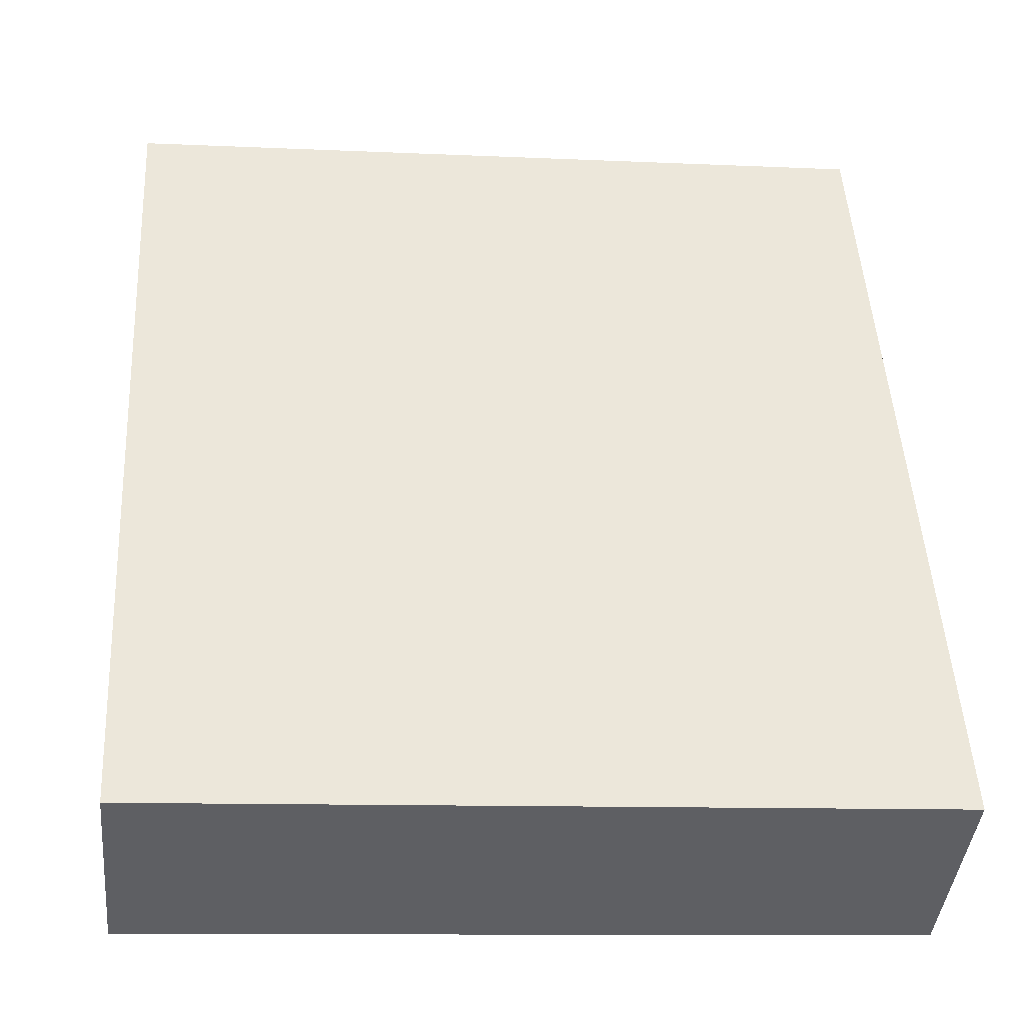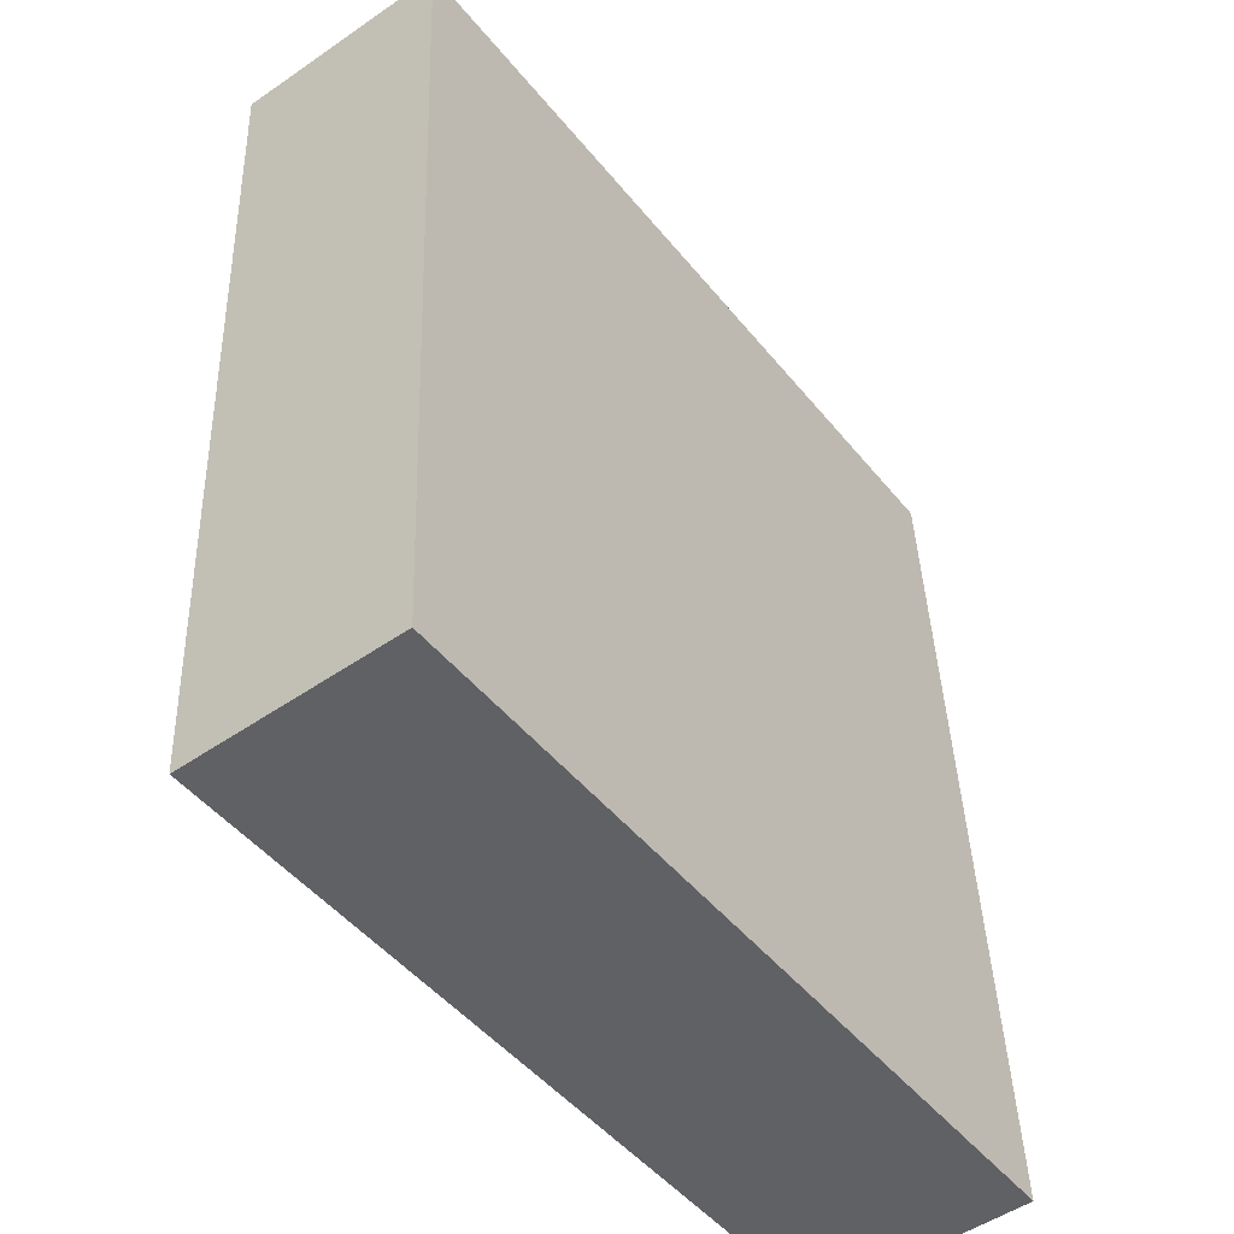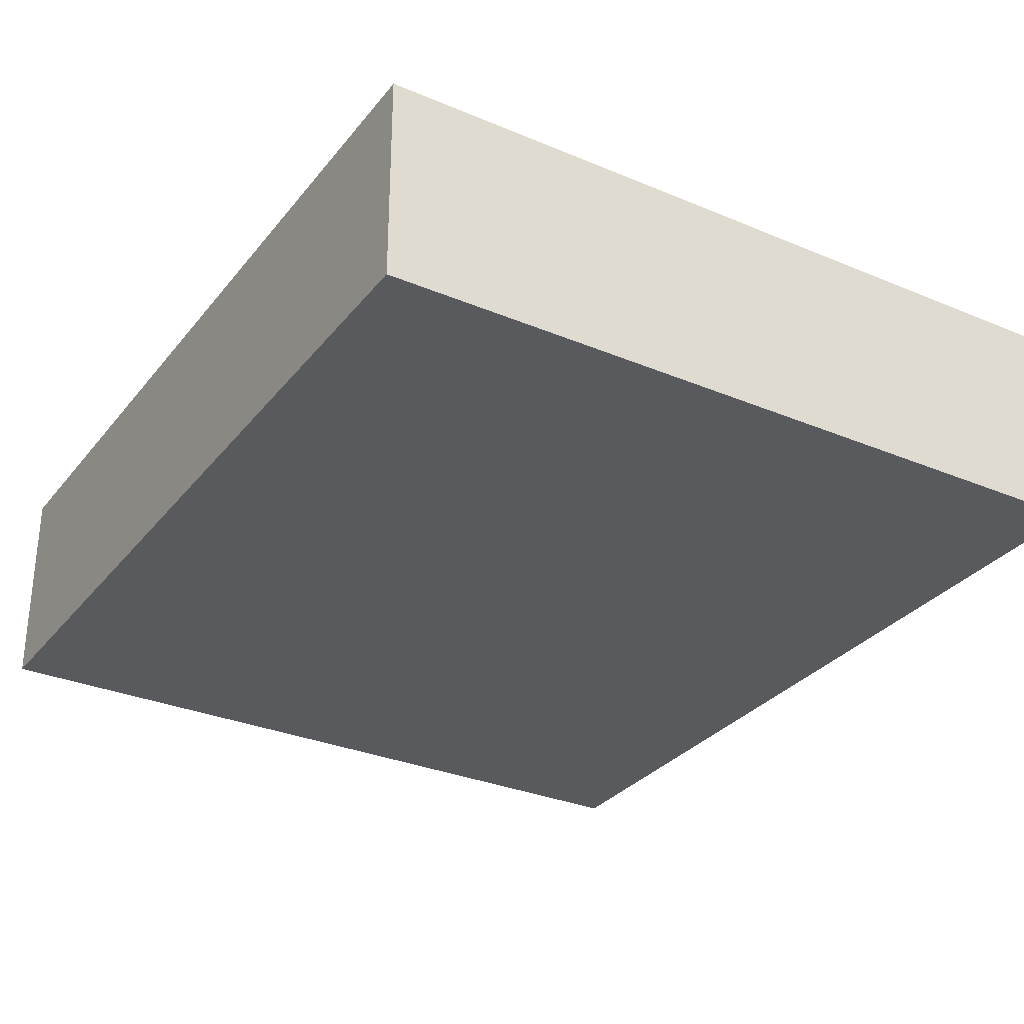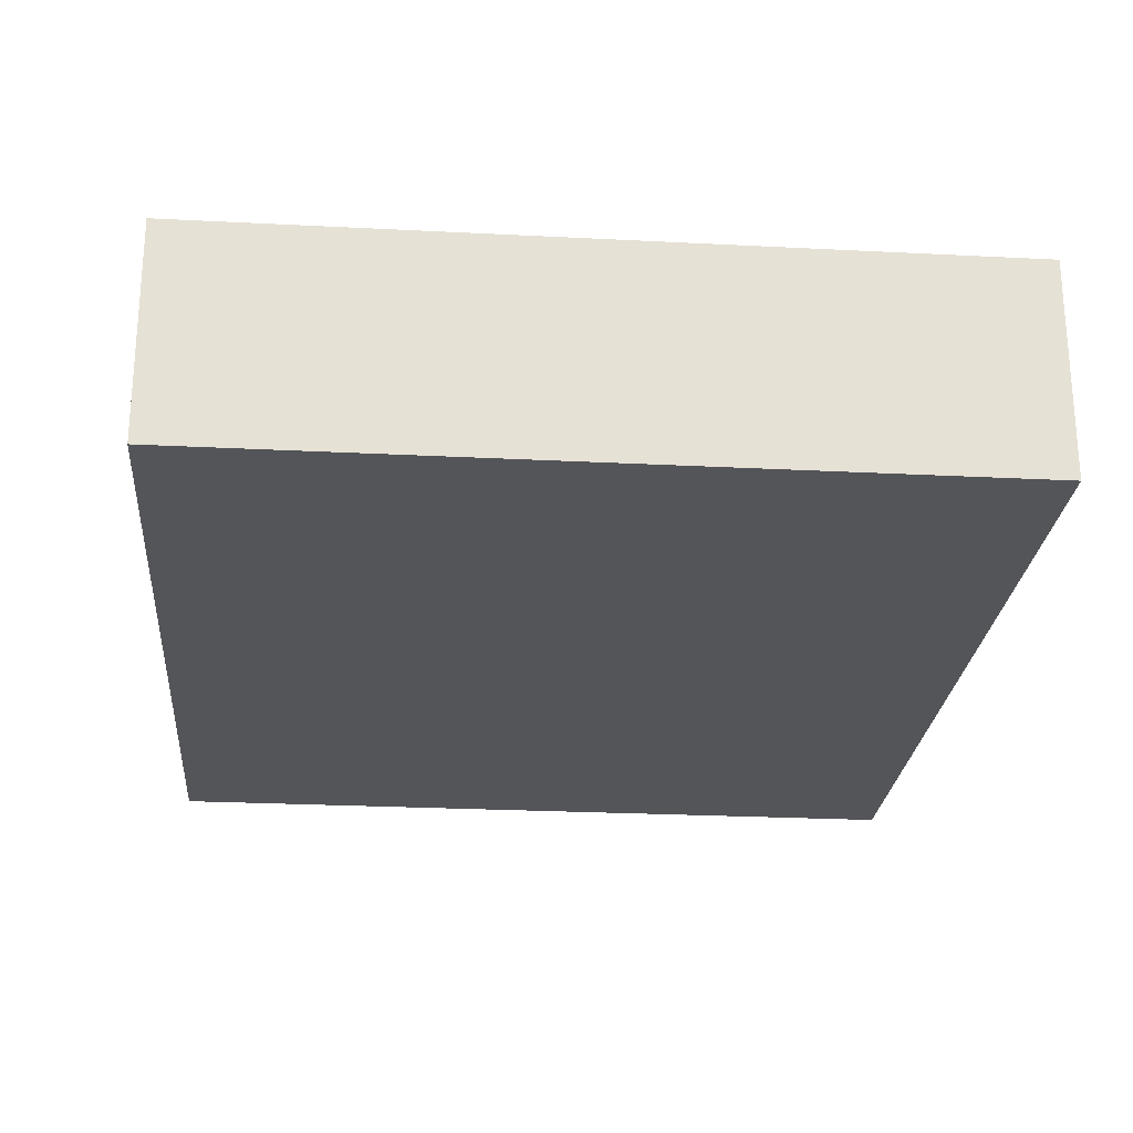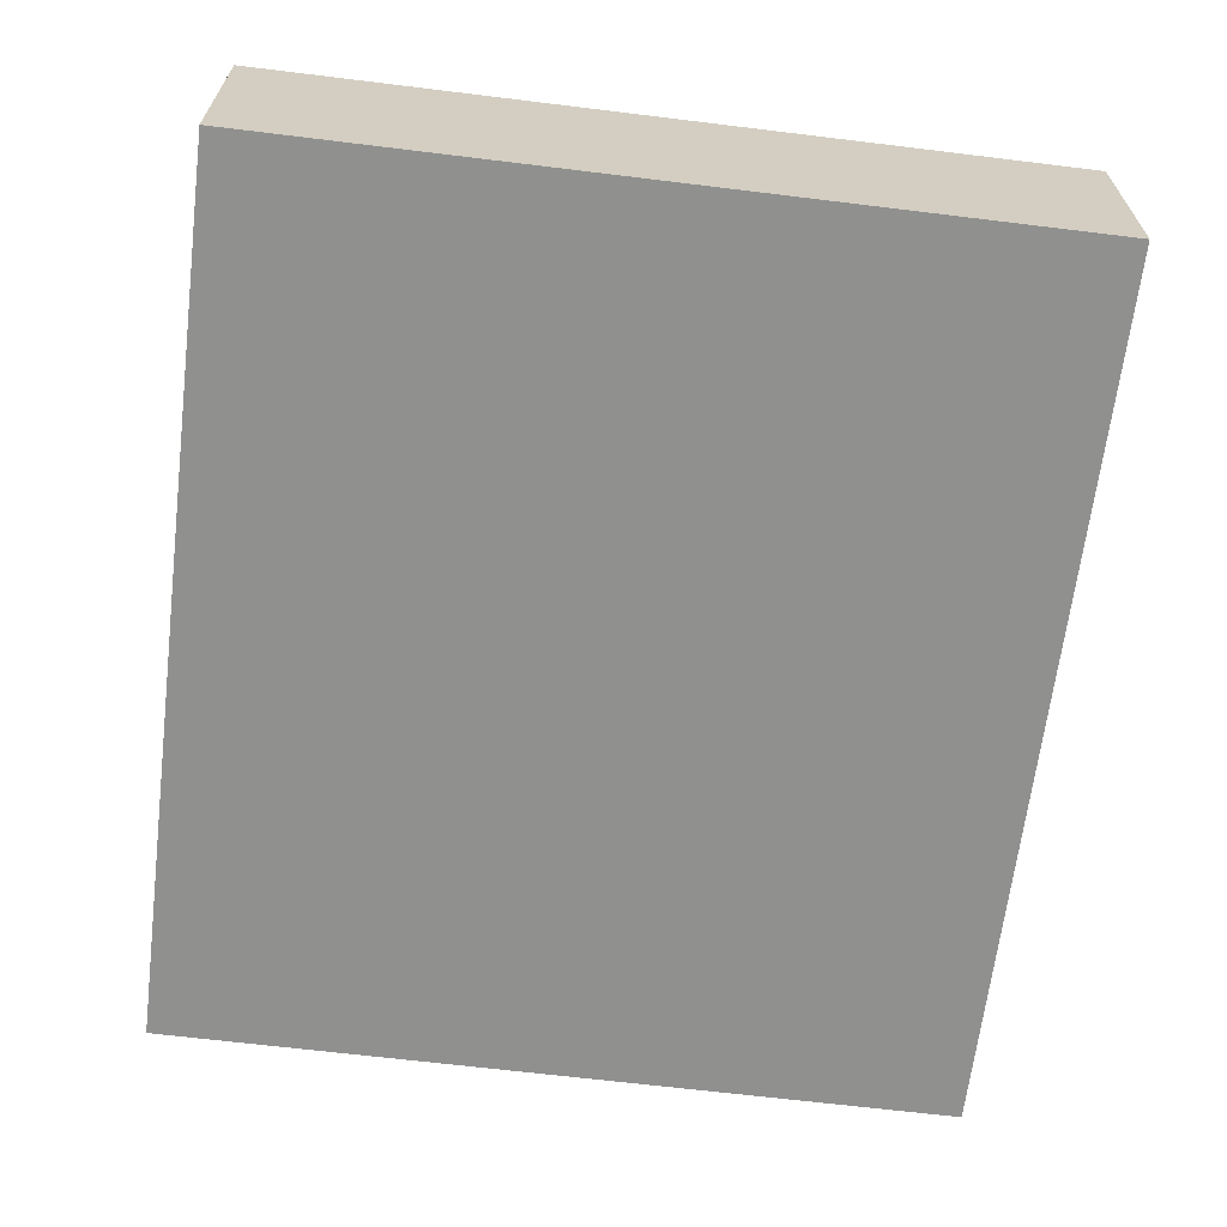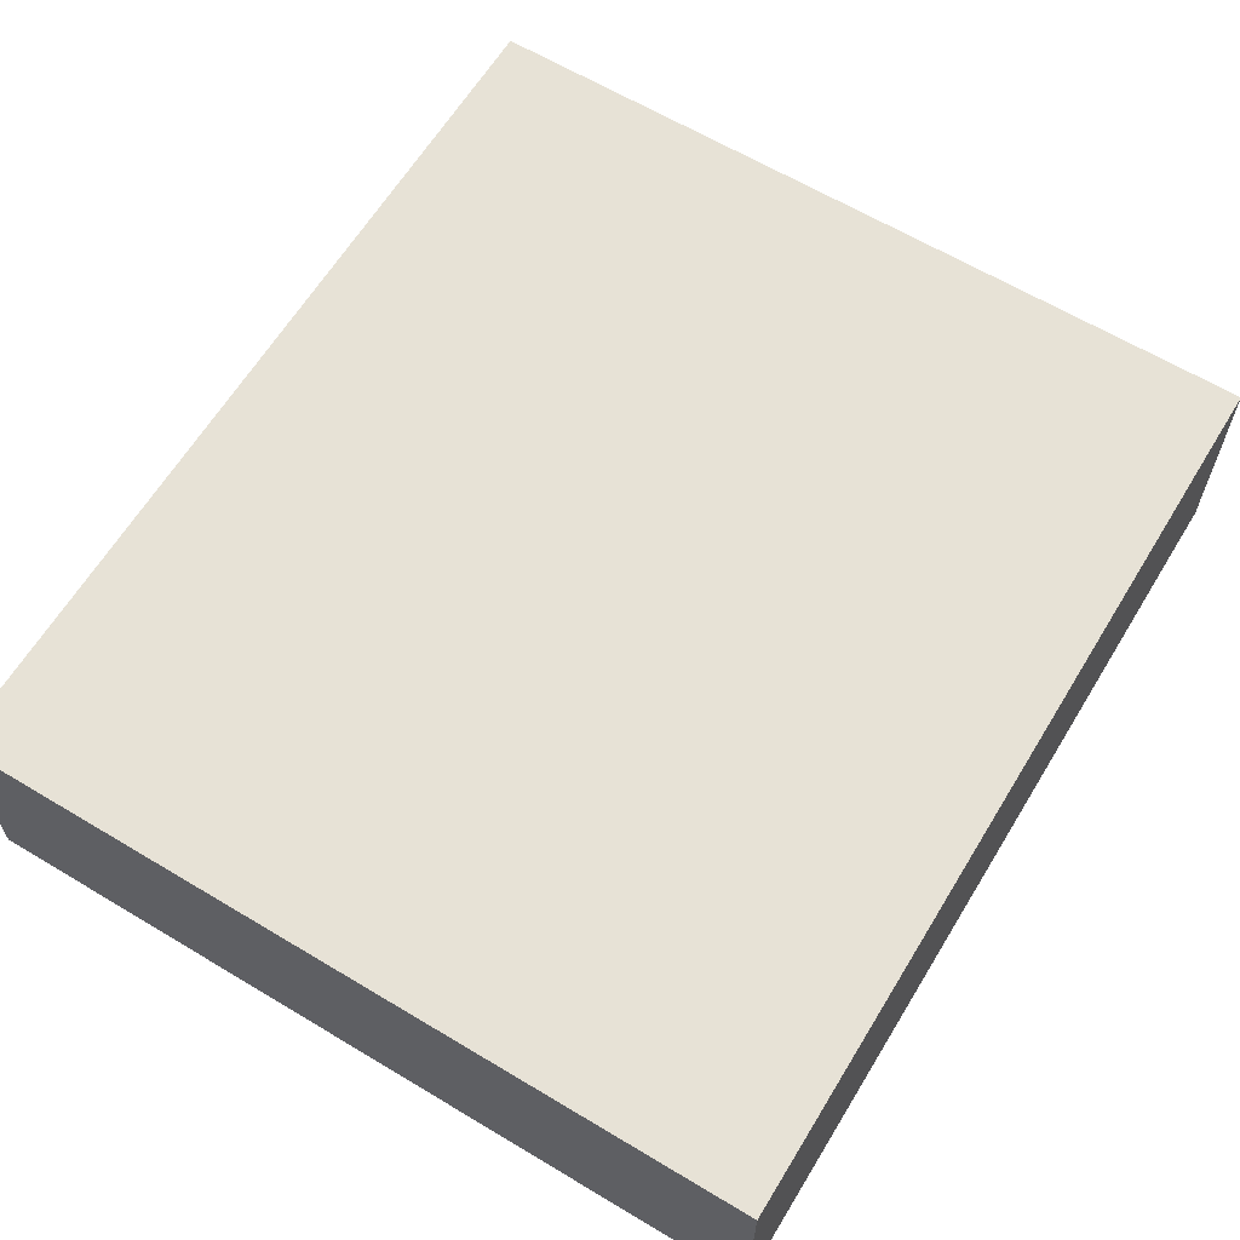
<metadata>
{"format":"obj","ext":"obj","renderer":"f3d","projection":"perspective","resolution":1024,"background":"white","views":[{"elev":-41.6,"azim":174.5,"up":"+Z"},{"elev":-51.5,"azim":126.8,"up":"+Z"},{"elev":-30.7,"azim":-28.0,"up":"+Y"},{"elev":-24.6,"azim":178.4,"up":"+Y"},{"elev":-65.5,"azim":176.2,"up":"+Y"},{"elev":63.2,"azim":34.5,"up":"+Y"}]}
</metadata>
<code>
v  0.145 0.627 2.567
v  2.29 0.627 -0.129
v  0 0.627 3.839e-17
v  2.434 0.627 2.437
v  2.29 7.899e-18 -0.129
v  0 0 0
v  0.145 -1.572e-16 2.567
v  2.434 -1.492e-16 2.437
g defaultobject
f 1 2 3
f 2 1 4
f 5 3 2
f 3 5 6
f 6 1 3
f 1 6 7
f 7 4 1
f 4 7 8
f 8 2 4
f 2 8 5
f 8 6 5
f 6 8 7

</code>
